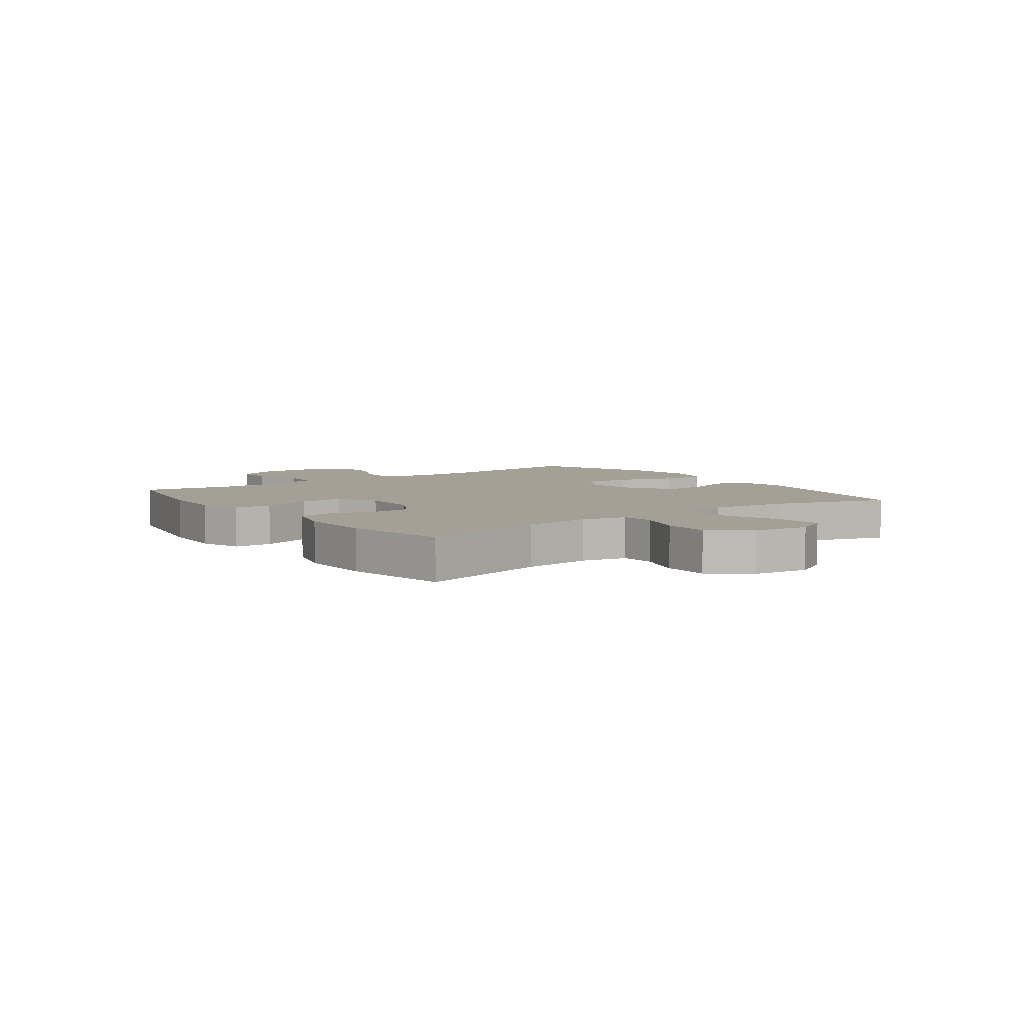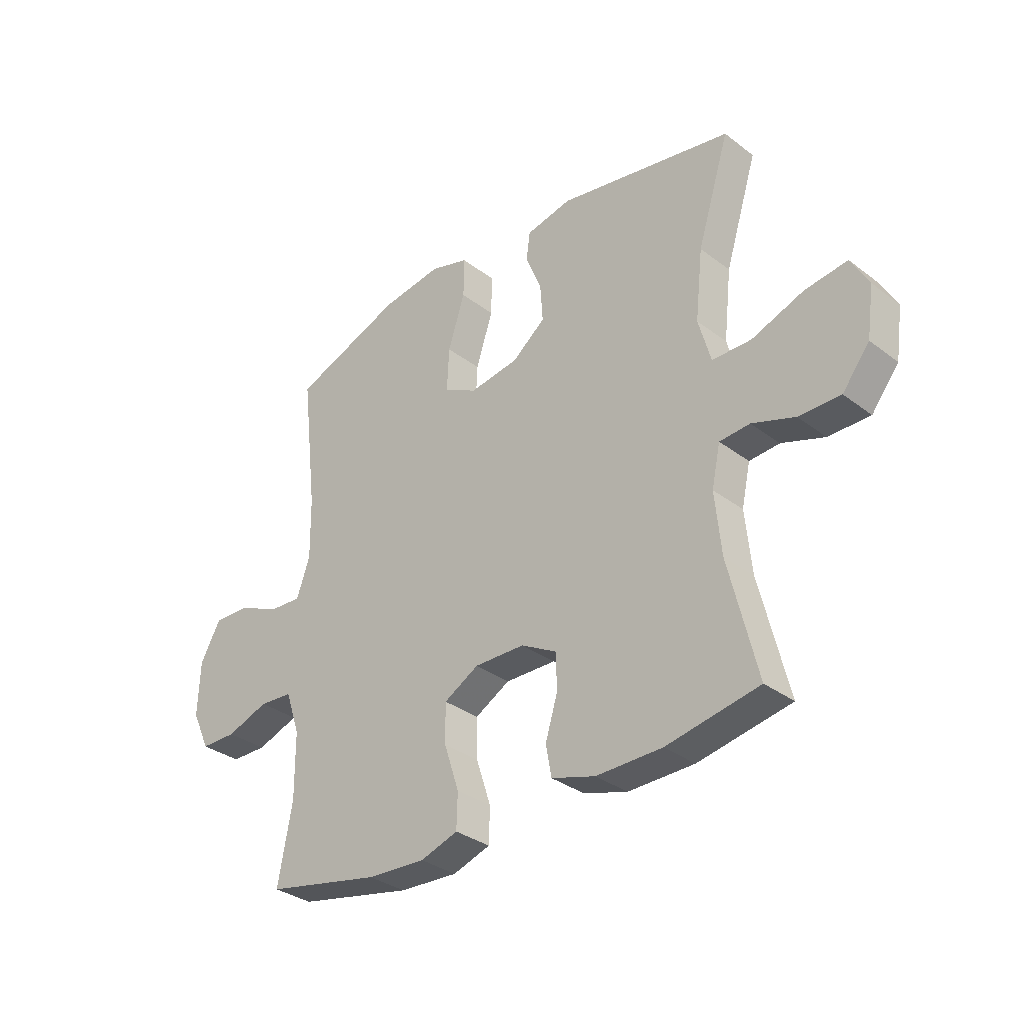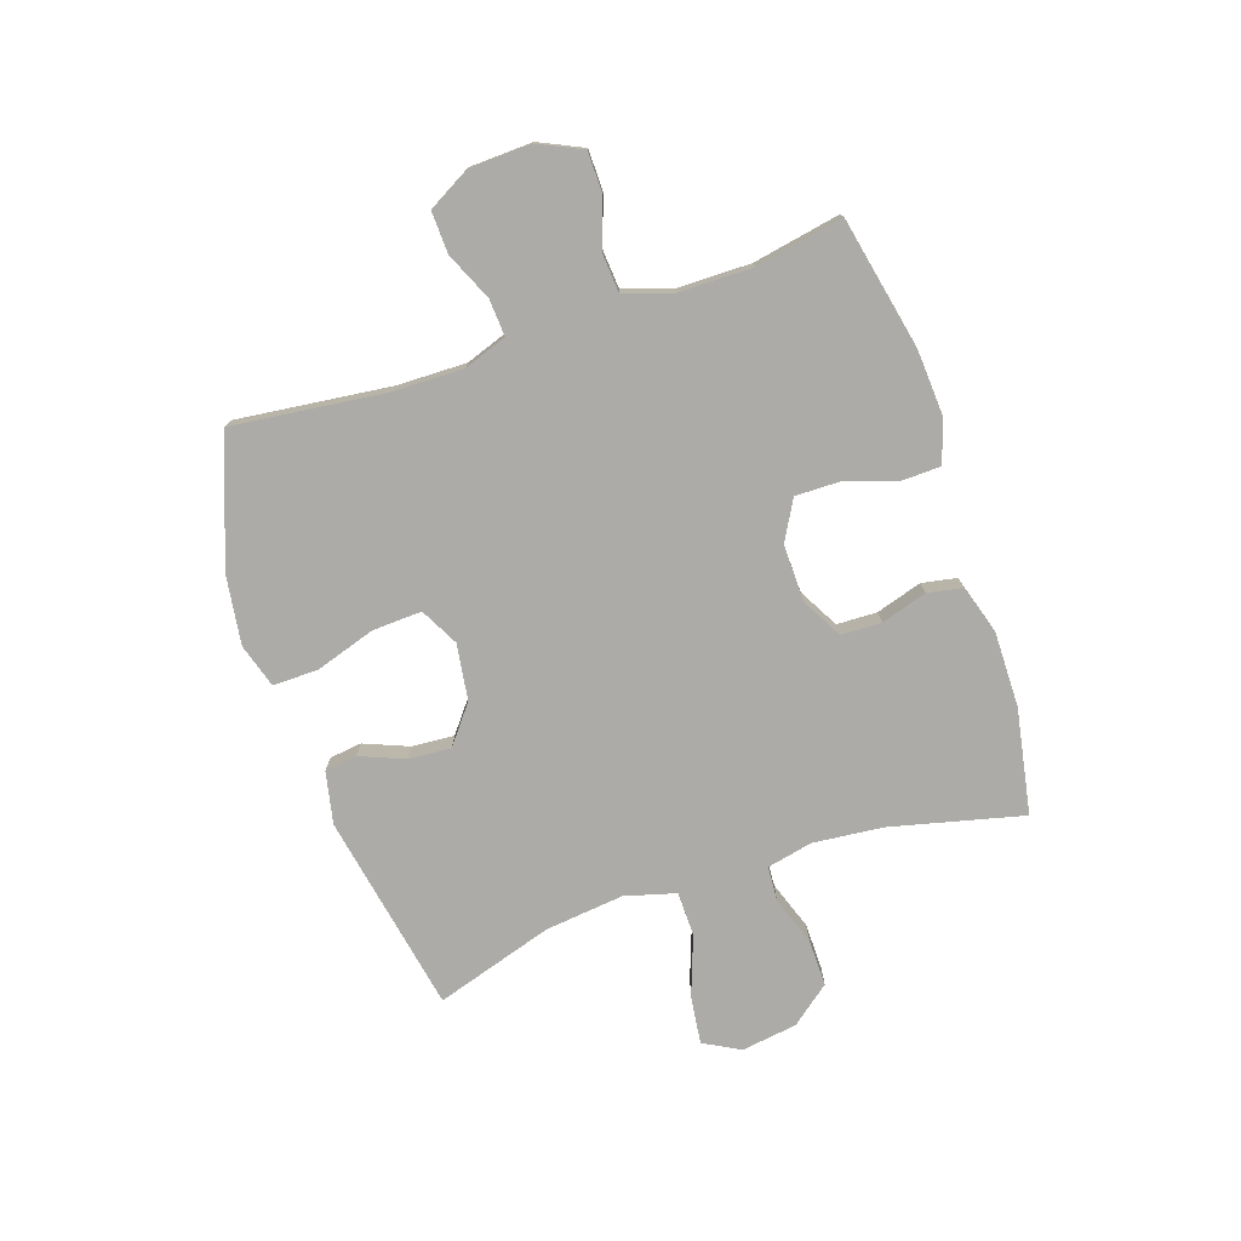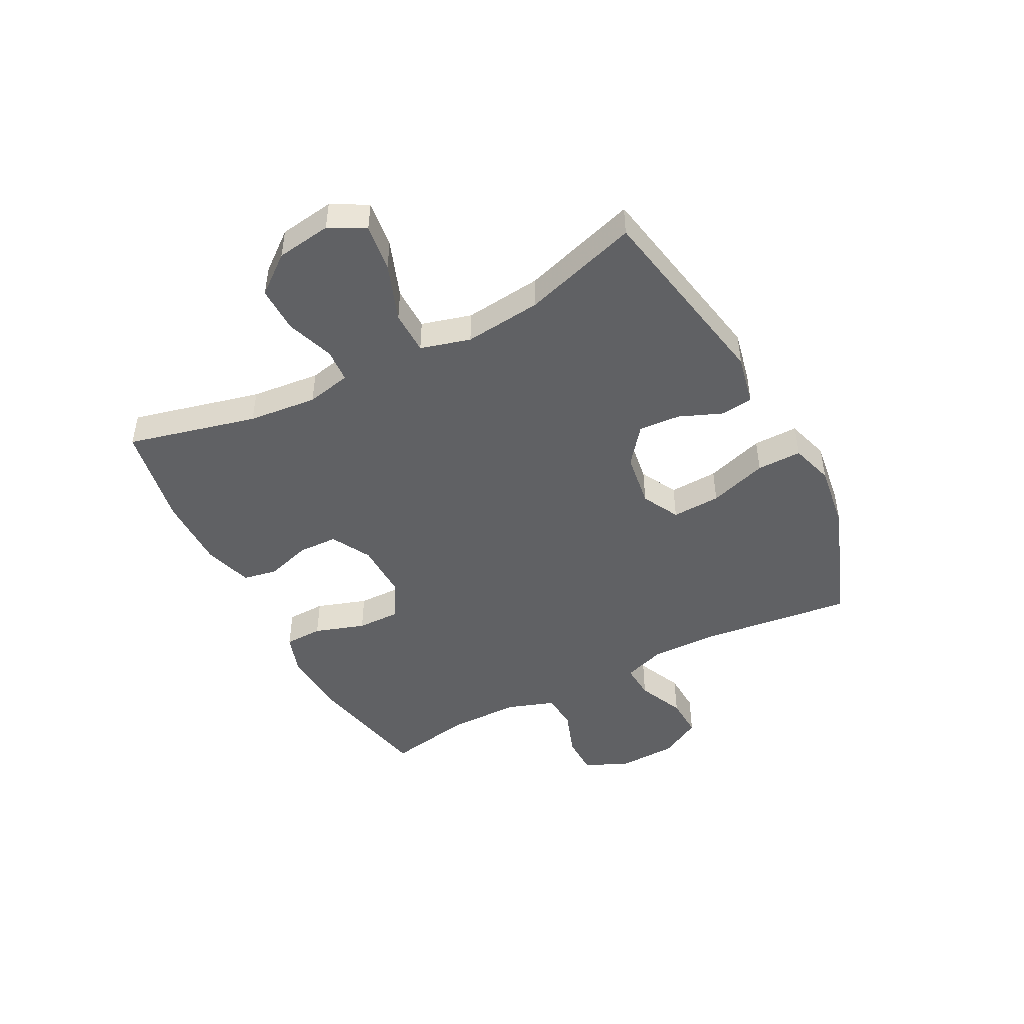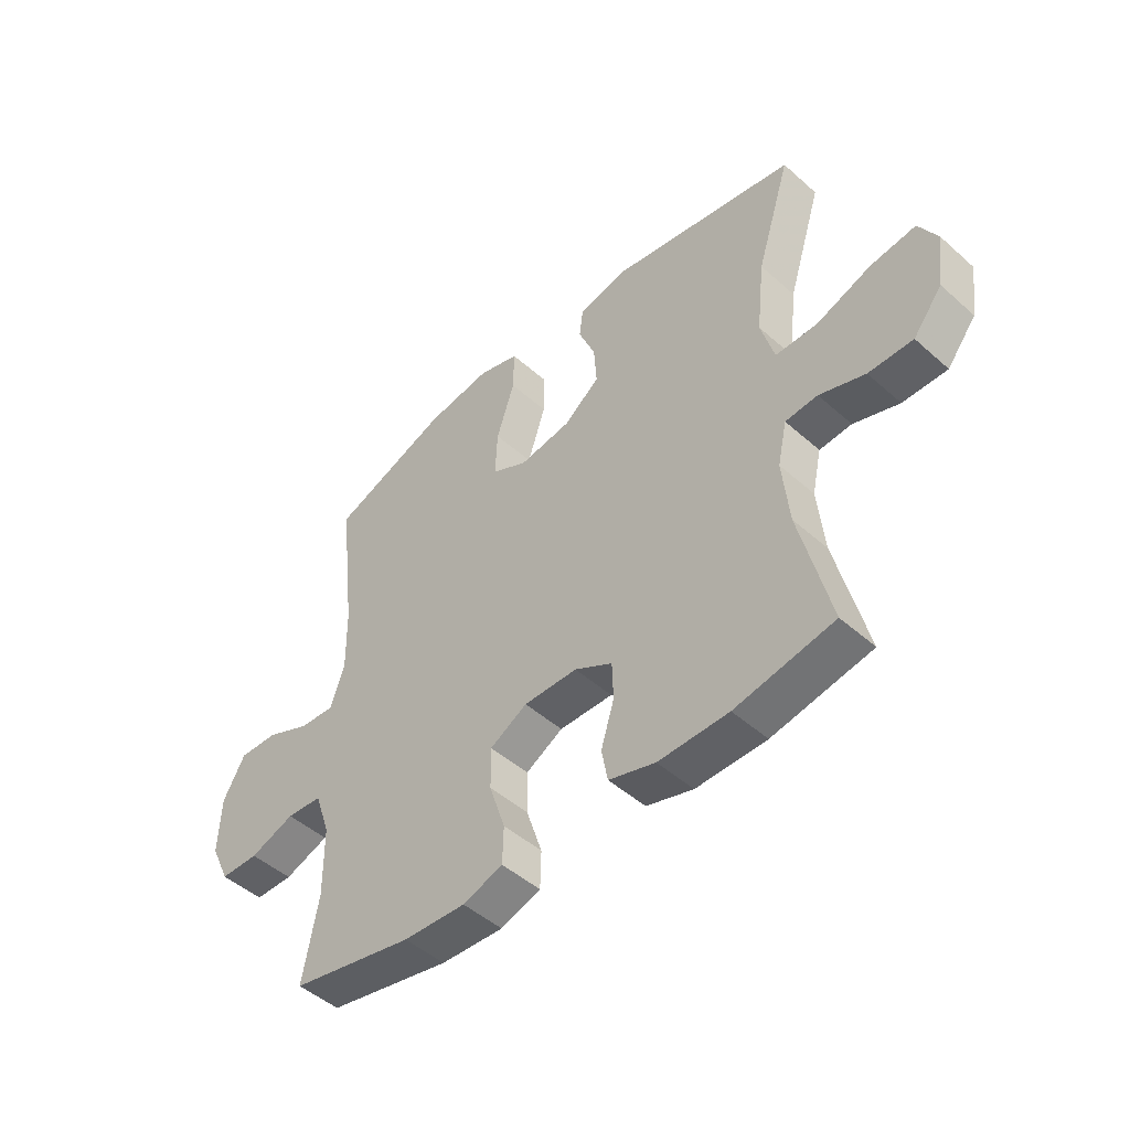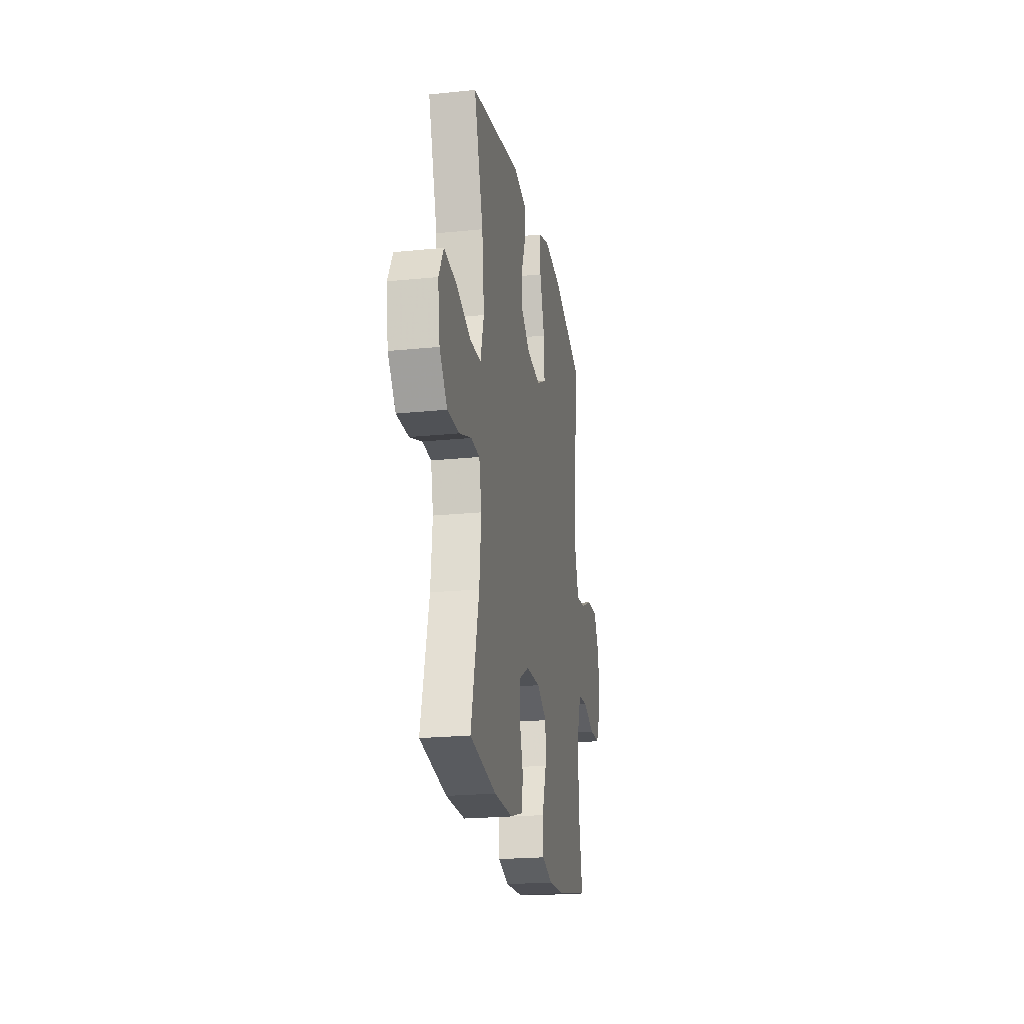
<metadata>
{"format":"obj","ext":"obj","renderer":"f3d","projection":"perspective","resolution":1024,"background":"white","views":[{"elev":5.9,"azim":-126.5,"up":"+Y"},{"elev":-33.0,"azim":-136.2,"up":"+Z"},{"elev":-76.2,"azim":108.6,"up":"+Y"},{"elev":-47.0,"azim":-62.5,"up":"+Y"},{"elev":-48.0,"azim":-134.8,"up":"+Z"},{"elev":-21.8,"azim":-79.8,"up":"+Z"}]}
</metadata>
<code>
v 0.5 0.07 -0.5
v 0.276 0.07 -0.547
v 0.162 0.07 -0.554
v 0.089 0.07 -0.53
v 0.087 0.07 -0.463
v 0.116 0.07 -0.375
v 0.117 0.07 -0.299
v 0.049 0.07 -0.261
v -0.049 0.07 -0.263
v -0.118 0.07 -0.301
v -0.12 0.07 -0.37
v -0.096 0.07 -0.448
v -0.107 0.07 -0.508
v -0.192 0.07 -0.534
v -0.32 0.07 -0.533
v -0.5 0.07 -0.5
v -0.445 0.07 -0.274
v -0.433 0.07 -0.154
v -0.45 0.07 -0.076
v -0.509 0.07 -0.072
v -0.592 0.07 -0.101
v -0.673 0.07 -0.102
v -0.726 0.07 -0.035
v -0.74 0.07 0.061
v -0.706 0.07 0.123
v -0.623 0.07 0.112
v -0.522 0.07 0.075
v -0.446 0.07 0.076
v -0.422 0.07 0.163
v -0.437 0.07 0.298
v -0.5 0.07 0.5
v -0.158 0.07 0.564
v -0.069 0.07 0.545
v -0.062 0.07 0.49
v -0.093 0.07 0.414
v -0.098 0.07 0.341
v -0.033 0.07 0.29
v 0.063 0.07 0.276
v 0.128 0.07 0.31
v 0.124 0.07 0.395
v 0.091 0.07 0.497
v 0.09 0.07 0.575
v 0.165 0.07 0.598
v 0.284 0.07 0.581
v 0.5 0.07 0.5
v 0.469 0.07 0.237
v 0.467 0.07 0.118
v 0.493 0.07 0.044
v 0.556 0.07 0.048
v 0.637 0.07 0.084
v 0.709 0.07 0.087
v 0.749 0.07 0.015
v 0.753 0.07 -0.09
v 0.718 0.07 -0.165
v 0.648 0.07 -0.166
v 0.566 0.07 -0.137
v 0.501 0.07 -0.142
v 0.473 0.07 -0.224
v 0.472 0.07 -0.35
v 0.5 0 -0.5
v 0.276 0 -0.547
v 0.162 0 -0.554
v 0.089 0 -0.53
v 0.087 0 -0.463
v 0.116 0 -0.375
v 0.117 0 -0.299
v 0.049 0 -0.261
v -0.049 0 -0.263
v -0.118 0 -0.301
v -0.12 0 -0.37
v -0.096 0 -0.448
v -0.107 0 -0.508
v -0.192 0 -0.534
v -0.32 0 -0.533
v -0.5 0 -0.5
v -0.445 0 -0.274
v -0.433 0 -0.154
v -0.45 0 -0.076
v -0.509 0 -0.072
v -0.592 0 -0.101
v -0.673 0 -0.102
v -0.726 0 -0.035
v -0.74 0 0.061
v -0.706 0 0.123
v -0.623 0 0.112
v -0.522 0 0.075
v -0.446 0 0.076
v -0.422 0 0.163
v -0.437 0 0.298
v -0.5 0 0.5
v -0.158 0 0.564
v -0.069 0 0.545
v -0.062 0 0.49
v -0.093 0 0.414
v -0.098 0 0.341
v -0.033 0 0.29
v 0.063 0 0.276
v 0.128 0 0.31
v 0.124 0 0.395
v 0.091 0 0.497
v 0.09 0 0.575
v 0.165 0 0.598
v 0.284 0 0.581
v 0.5 0 0.5
v 0.469 0 0.237
v 0.467 0 0.118
v 0.493 0 0.044
v 0.556 0 0.048
v 0.637 0 0.084
v 0.709 0 0.087
v 0.749 0 0.015
v 0.753 0 -0.09
v 0.718 0 -0.165
v 0.648 0 -0.166
v 0.566 0 -0.137
v 0.501 0 -0.142
v 0.473 0 -0.224
v 0.472 0 -0.35
f 53 54 55 56
f 53 56 57
f 52 53 57
f 49 50 51 52
f 48 49 52 57
f 47 48 57 58
f 43 44 45 46
f 43 46 47
f 40 41 42 43
f 39 40 43 47
f 38 39 47 58
f 32 33 34 35
f 30 31 32 35
f 29 30 35 36
f 28 29 36 37
f 24 25 26 27
f 24 27 28
f 23 24 28
f 20 21 22 23
f 19 20 23 28
f 18 19 28 37
f 14 15 16 17
f 11 12 13 14
f 10 11 14 17
f 9 10 17 18
f 3 4 5 6
f 3 6 7
f 59 1 2 3
f 59 3 7
f 58 59 7 8
f 18 37 38 58
f 8 9 18 58
f 115 114 113 112
f 116 115 112
f 116 112 111
f 111 110 109 108
f 116 111 108 107
f 117 116 107 106
f 105 104 103 102
f 106 105 102
f 102 101 100 99
f 106 102 99 98
f 117 106 98 97
f 94 93 92 91
f 94 91 90 89
f 95 94 89 88
f 96 95 88 87
f 86 85 84 83
f 87 86 83
f 87 83 82
f 82 81 80 79
f 87 82 79 78
f 96 87 78 77
f 76 75 74 73
f 73 72 71 70
f 76 73 70 69
f 77 76 69 68
f 65 64 63 62
f 66 65 62
f 62 61 60 118
f 66 62 118
f 67 66 118 117
f 117 97 96 77
f 117 77 68 67
f 1 60 61 2
f 2 61 62 3
f 3 62 63 4
f 4 63 64 5
f 5 64 65 6
f 6 65 66 7
f 7 66 67 8
f 8 67 68 9
f 9 68 69 10
f 10 69 70 11
f 11 70 71 12
f 12 71 72 13
f 13 72 73 14
f 14 73 74 15
f 15 74 75 16
f 16 75 76 17
f 17 76 77 18
f 18 77 78 19
f 19 78 79 20
f 20 79 80 21
f 21 80 81 22
f 22 81 82 23
f 23 82 83 24
f 24 83 84 25
f 25 84 85 26
f 26 85 86 27
f 27 86 87 28
f 28 87 88 29
f 29 88 89 30
f 30 89 90 31
f 31 90 91 32
f 32 91 92 33
f 33 92 93 34
f 34 93 94 35
f 35 94 95 36
f 36 95 96 37
f 37 96 97 38
f 38 97 98 39
f 39 98 99 40
f 40 99 100 41
f 41 100 101 42
f 42 101 102 43
f 43 102 103 44
f 44 103 104 45
f 45 104 105 46
f 46 105 106 47
f 47 106 107 48
f 48 107 108 49
f 49 108 109 50
f 50 109 110 51
f 51 110 111 52
f 52 111 112 53
f 53 112 113 54
f 54 113 114 55
f 55 114 115 56
f 56 115 116 57
f 57 116 117 58
f 58 117 118 59
f 59 118 60 1

</code>
